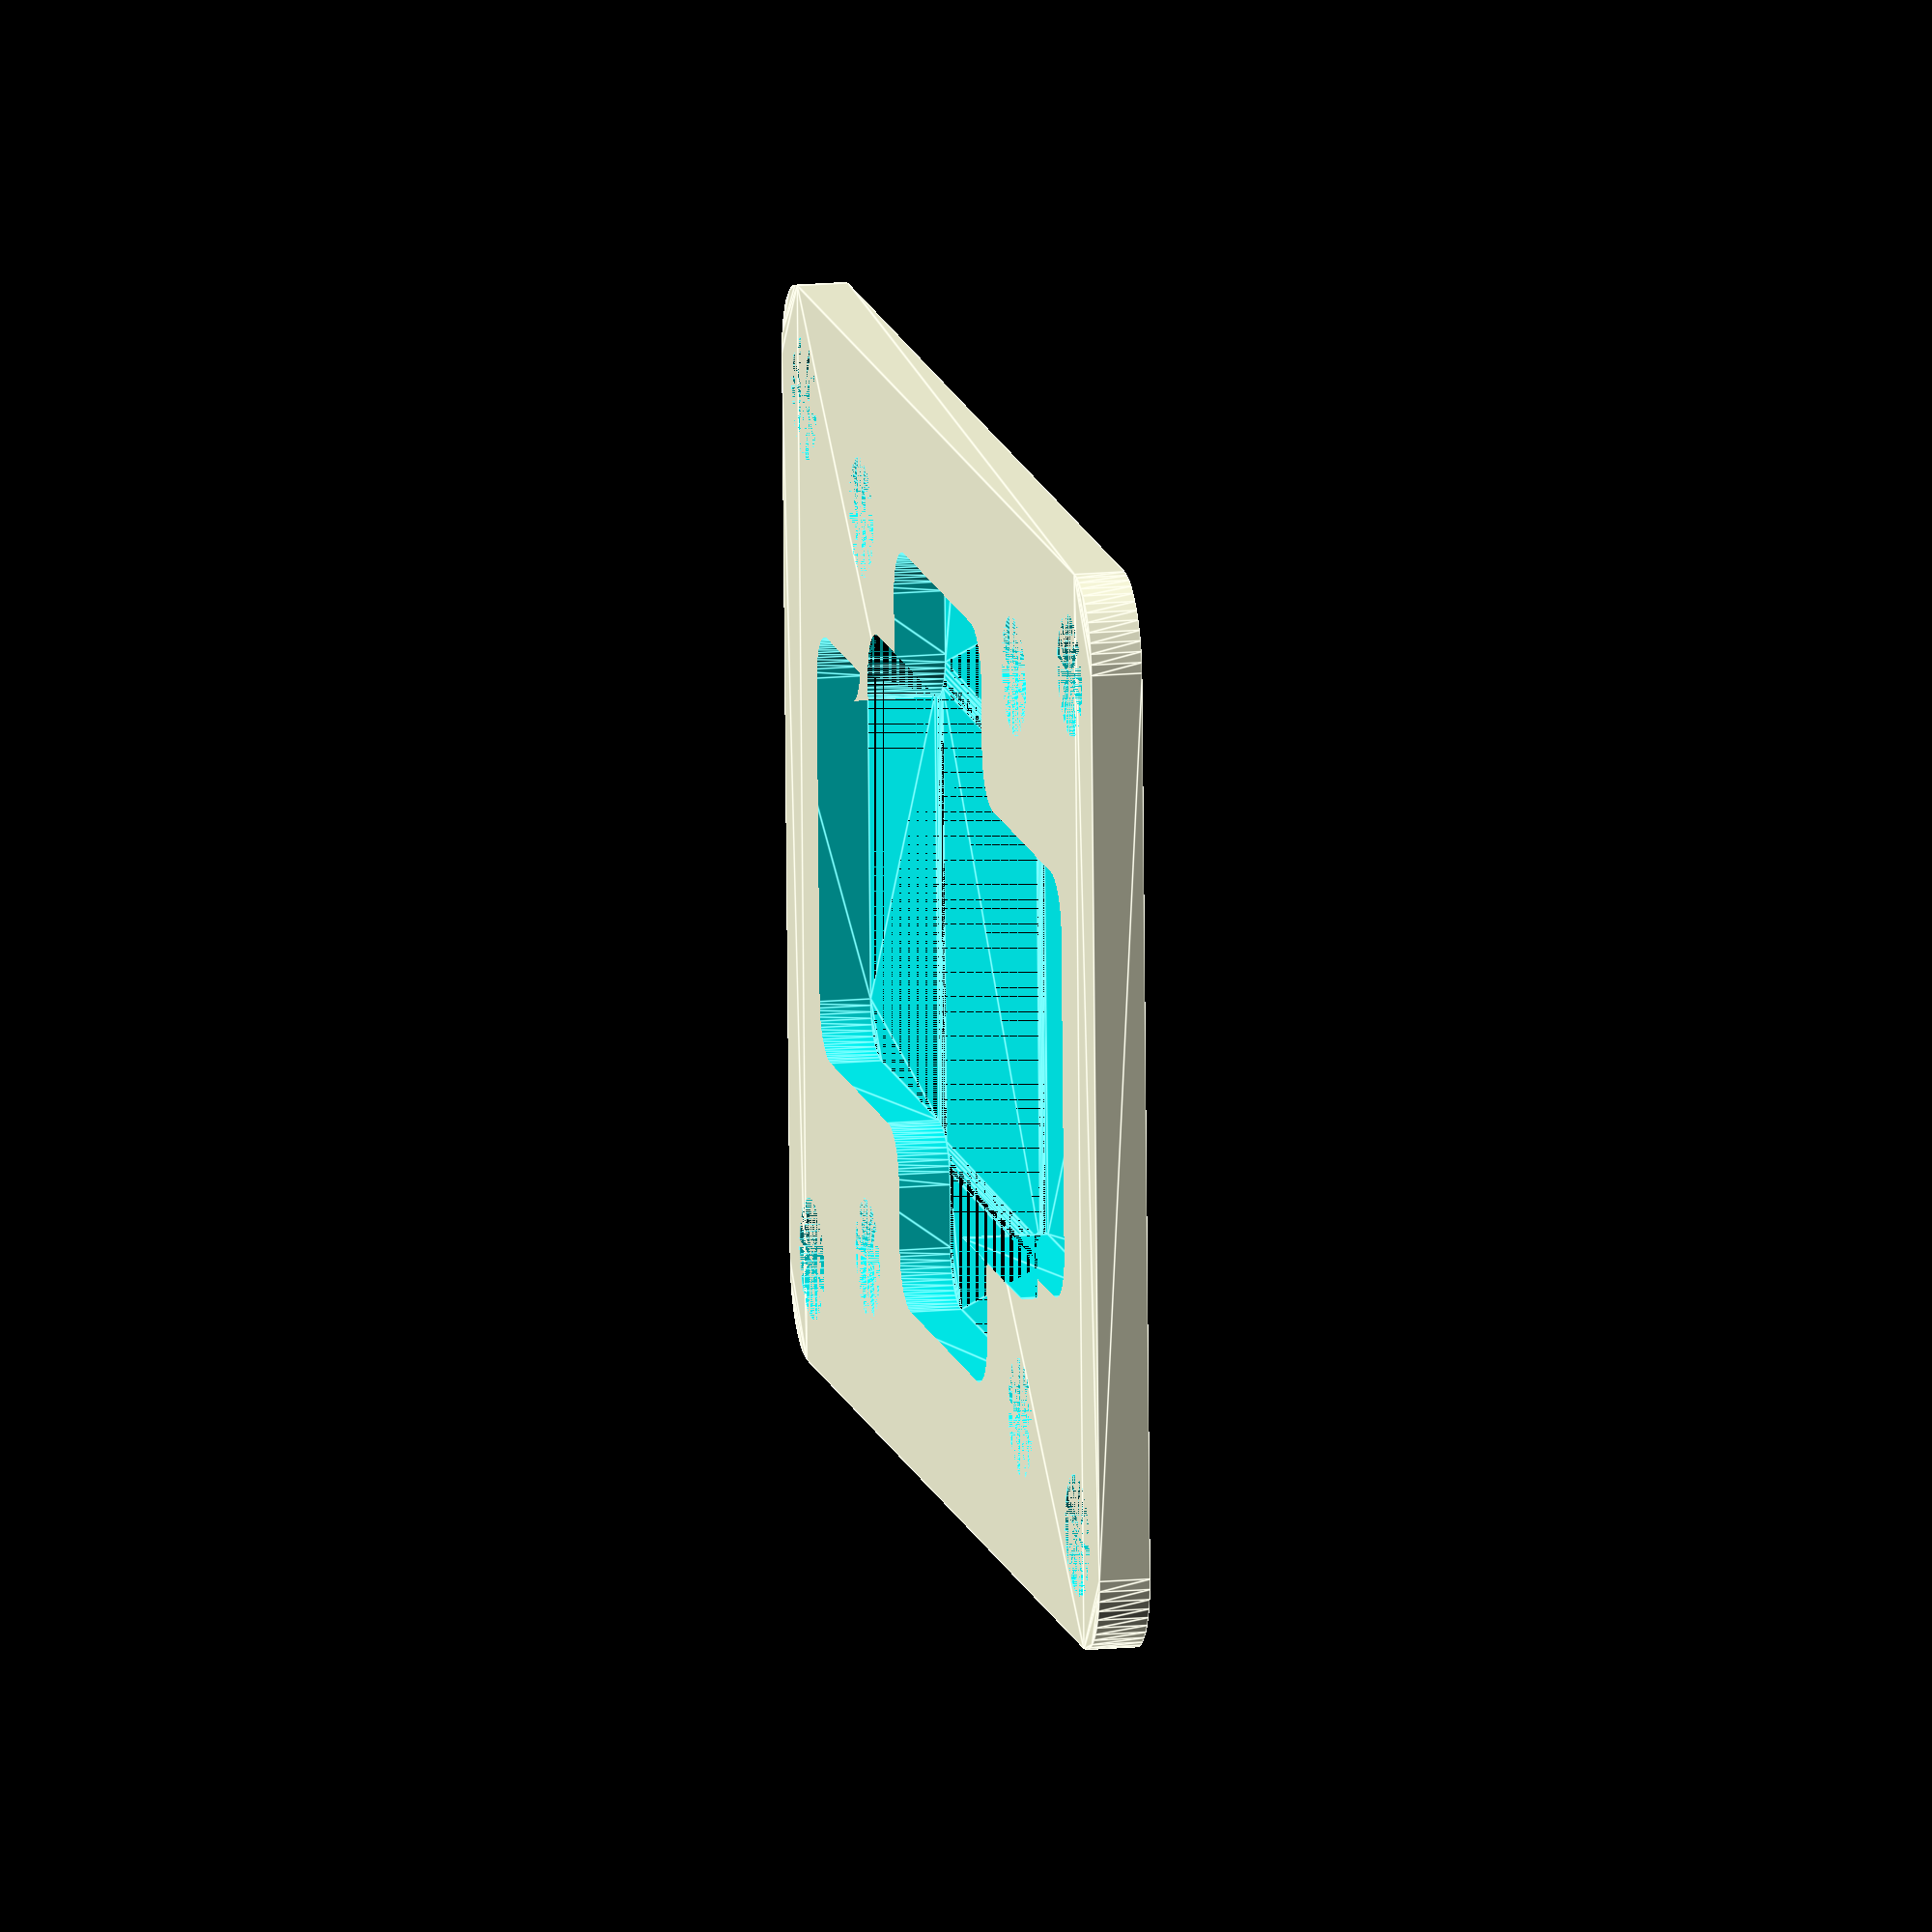
<openscad>
$fn=50;
inch = 25.4;

// center to center dimensions
mw = 3*inch;  // mounting width
mh = 2*inch;  // mounting width
bw = 43.8;  // board width
bh = 43.8;  // board height

// hole diameters
md = 0.28*inch;  // mounting hole diameter
bd = 0.15*inch;  // board hole diameter

module roundedRect(size, radius) {
  x = size[0];
  y = size[1];  // what was I thinking again??

  z = size[2];
  linear_extrude(height=z)
  hull() {
    // place 4 circles in the corners, with the given radius
    translate([(-x/2)+radius, (-y/2)+radius, 0])
    circle(r=radius);
    translate([(x/2)-radius, (-y/2)+radius, 0])
    circle(r=radius);
    translate([(-x/2) + radius, (y/2)-radius, 0])
    circle(r=radius);
    translate([(x/2)-radius, (y/2)-radius, 0])
    circle(r=radius);
  }
}

module counterSunk(position, radius) {
  union() {
    translate(position)
    union() {
      cylinder(3, radius, radius, 8, center=false);
      cylinder(3, 0, 3.5, center=false);
    }
  }
}

// plate itself
difference() {
  // positive rectangle
  roundedRect([mw + 0.5*inch, mh + 0.5*inch, 3], 5, center=false);
  // four table mounting holes
  translate([-mw/2, -mh/2, 0])
  cylinder(3, md/2, md/2, 8, center=false);
  translate([-mw/2, mh/2, 0])
  cylinder(3, md/2, md/2, 8, center=false);  
  translate([mw/2, -mh/2, 0])
  cylinder(3, md/2, md/2, 8, center=false);  
  translate([mw/2, mh/2, 0])
  cylinder(3, md/2, md/2, 8, center=false);
  // four board holes
  union() {
    counterSunk([bw/2, bh/2, 0], bd/2);
    counterSunk([-bw/2, bh/2, 0], bd/2);
    counterSunk([bw/2, -bh/2, 0], bd/2);
    counterSunk([-bw/2, -bh/2, 0], bd/2);
  }
  // negative cutouts
  linear_extrude(height=5)
  offset(r=3){
    offset(r=-6){
      union(){
        square([mw,bh-0.5*inch], center=true);
        square([bw-0.5*inch,mh], center=true);
      }
    }
  }
}
</openscad>
<views>
elev=165.1 azim=177.5 roll=101.6 proj=o view=edges
</views>
